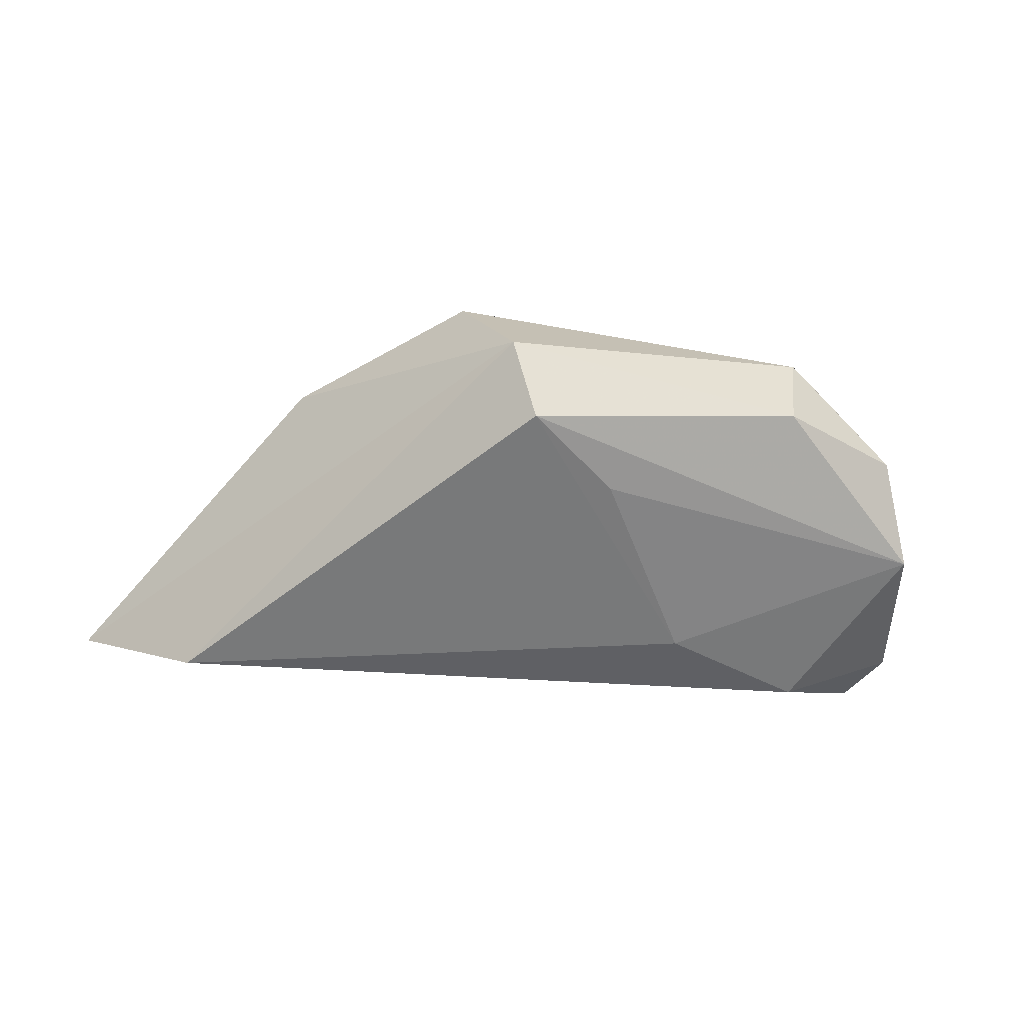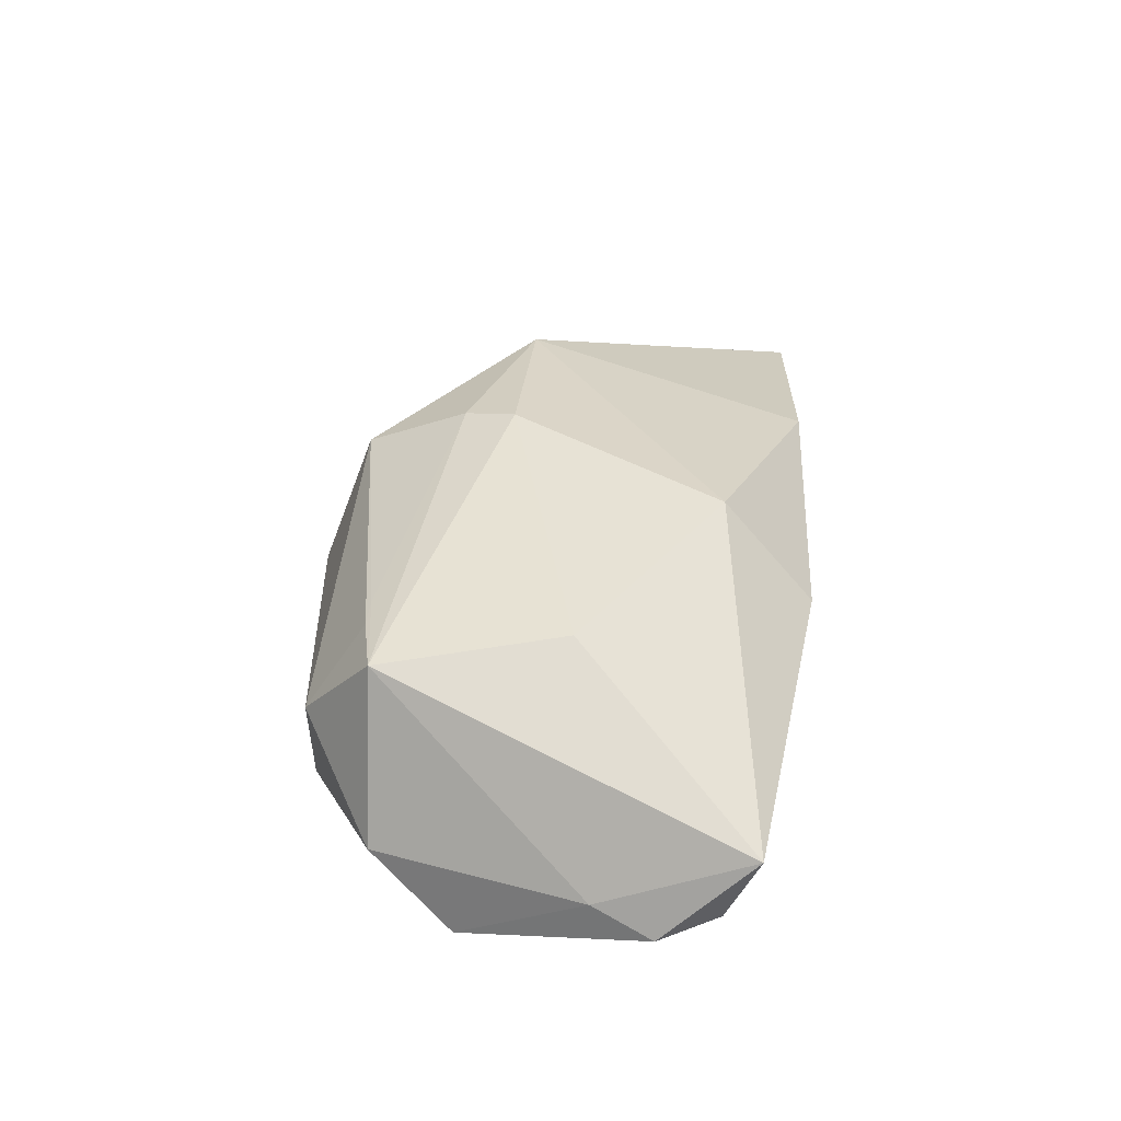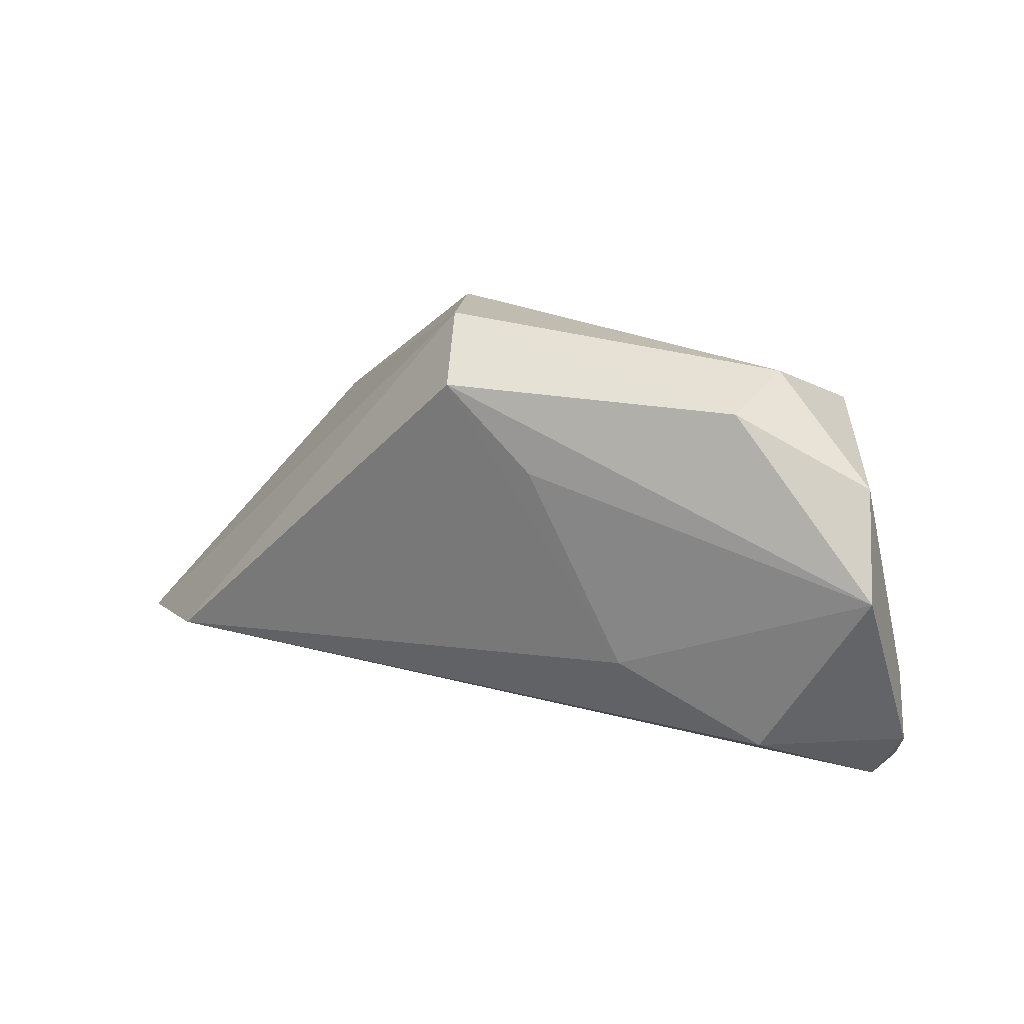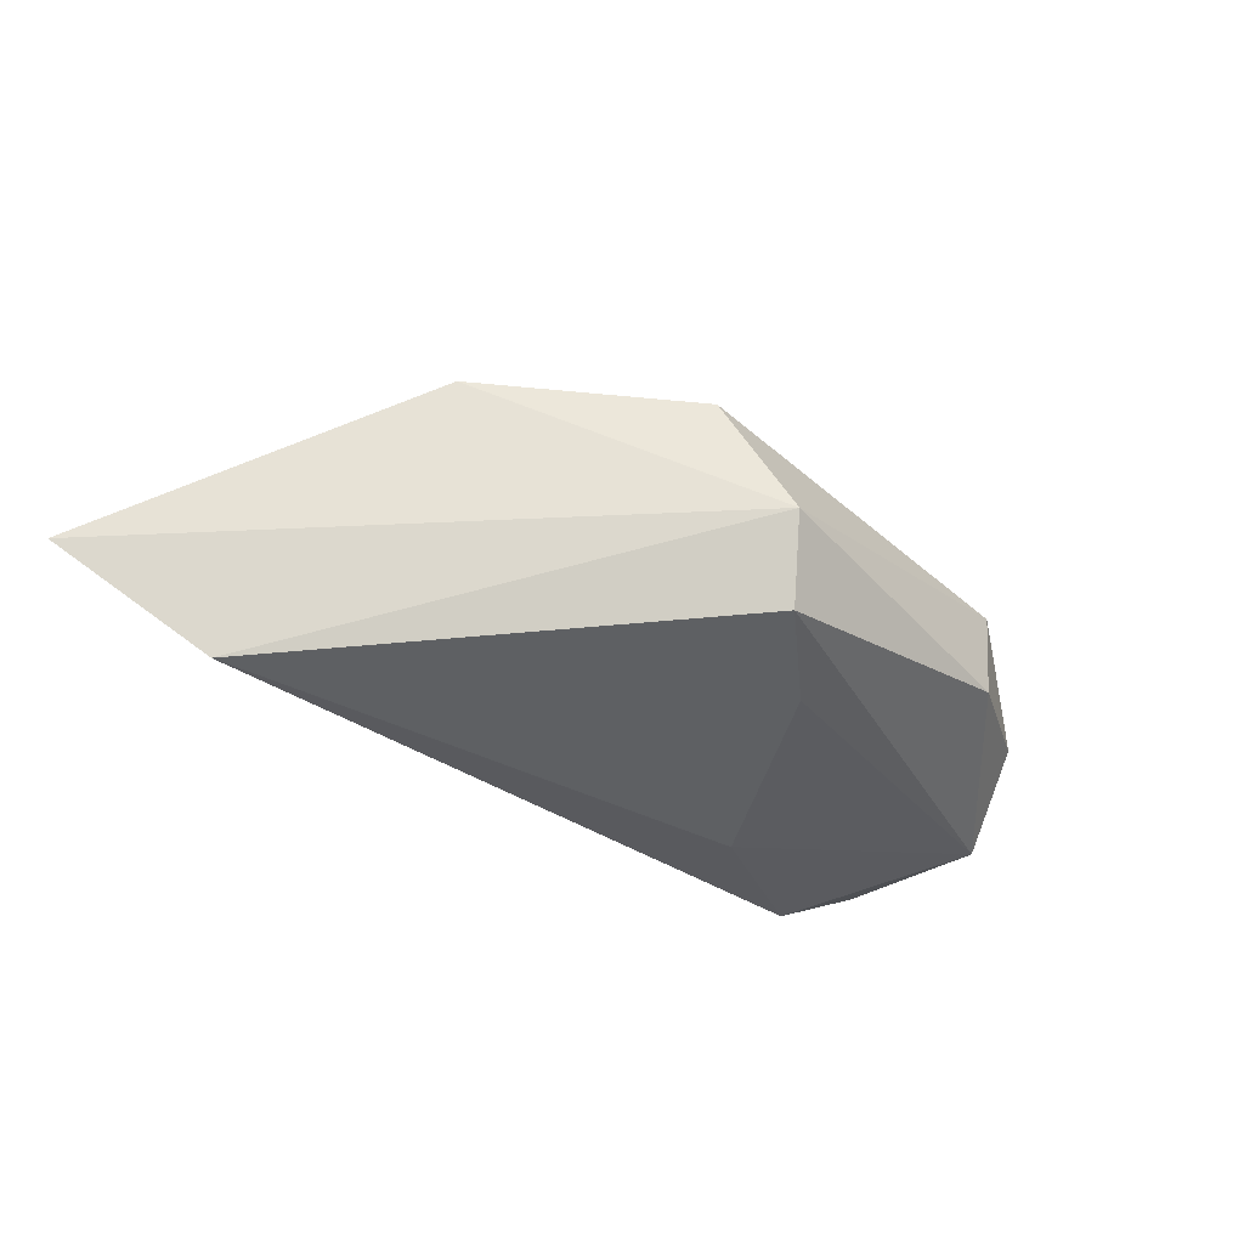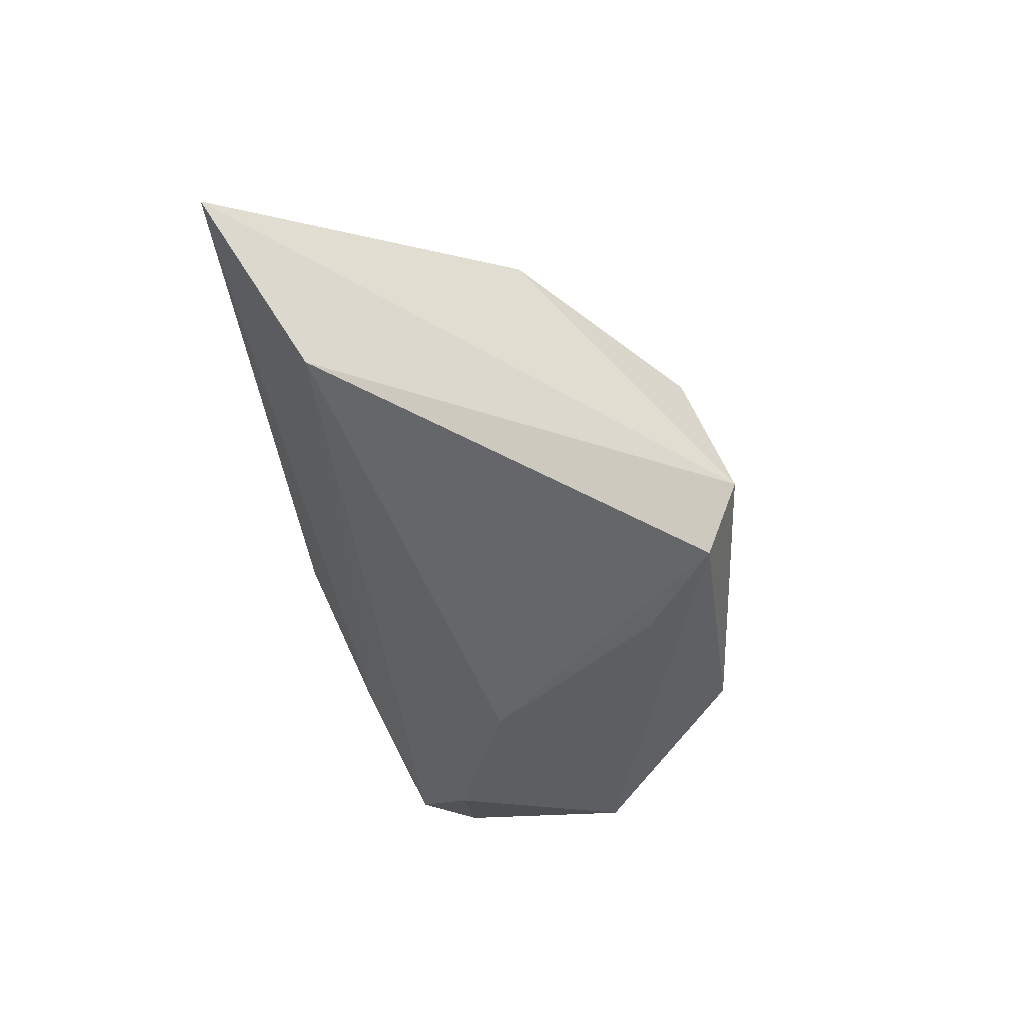
<metadata>
{"format":"obj","ext":"obj","renderer":"f3d","projection":"perspective","resolution":1024,"background":"white","views":[{"elev":-51.6,"azim":169.6,"up":"+Z"},{"elev":38.9,"azim":-87.7,"up":"+Z"},{"elev":34.5,"azim":-154.0,"up":"+Y"},{"elev":-38.5,"azim":133.4,"up":"+Z"},{"elev":-49.3,"azim":96.6,"up":"+Z"}]}
</metadata>
<code>
v -0.05062 -0.003434 -0.003649
v -0.002824 -0.01904 0.01891
v 0.06832 -0.03079 -0.00453
v 0.05193 -0.01906 -0.01882
v -0.01718 -0.002477 -0.01882
v -0.02484 0.02427 0.016
v 0.01352 0.03524 -0.004747
v -0.02873 -0.02502 -0.0007441
v 0.01483 0.008596 0.01936
v -0.00258 0.02126 -0.01593
v -0.006412 -0.03079 0.006068
v -0.03659 -0.0106 -0.01702
v -0.02054 0.02403 0.0159
v -0.02834 -0.0008087 0.01812
v -0.02668 0.03169 -0.00706
v 0.01698 0.01537 0.0179
v 0.01978 0.02896 0.01108
v -0.02807 0.03192 0.005107
v 0.009607 0.03061 -0.0147
v -0.05004 -0.0231 0.00366
v 0.0305 -0.03079 0.008372
v -0.03355 0.02294 0.01715
v -0.04354 0.02304 -0.003019
v 0.04102 0.007103 0.01446
v -0.04935 -0.01898 -0.006303
v -0.04786 0.01284 -0.01238
v -0.05301 -0.0111 -0.006896
f 20 11 2
f 7 4 19
f 3 4 7
f 3 7 24
f 24 7 17
f 22 23 1
f 27 20 1
f 1 20 22
f 21 11 3
f 2 11 21
f 3 24 21
f 21 24 2
f 22 20 14
f 14 20 2
f 19 4 5
f 4 12 5
f 26 12 27
f 27 1 26
f 26 1 23
f 26 5 12
f 25 12 4
f 25 20 27
f 27 12 25
f 18 23 22
f 22 6 18
f 17 7 18
f 18 6 17
f 16 24 17
f 19 5 10
f 10 26 19
f 5 26 10
f 11 20 8
f 20 25 8
f 3 11 8
f 8 4 3
f 8 25 4
f 23 18 15
f 19 26 15
f 15 26 23
f 15 7 19
f 15 18 7
f 2 24 9
f 24 16 9
f 9 14 2
f 22 14 9
f 9 16 22
f 17 6 13
f 13 16 17
f 13 6 22
f 22 16 13

</code>
